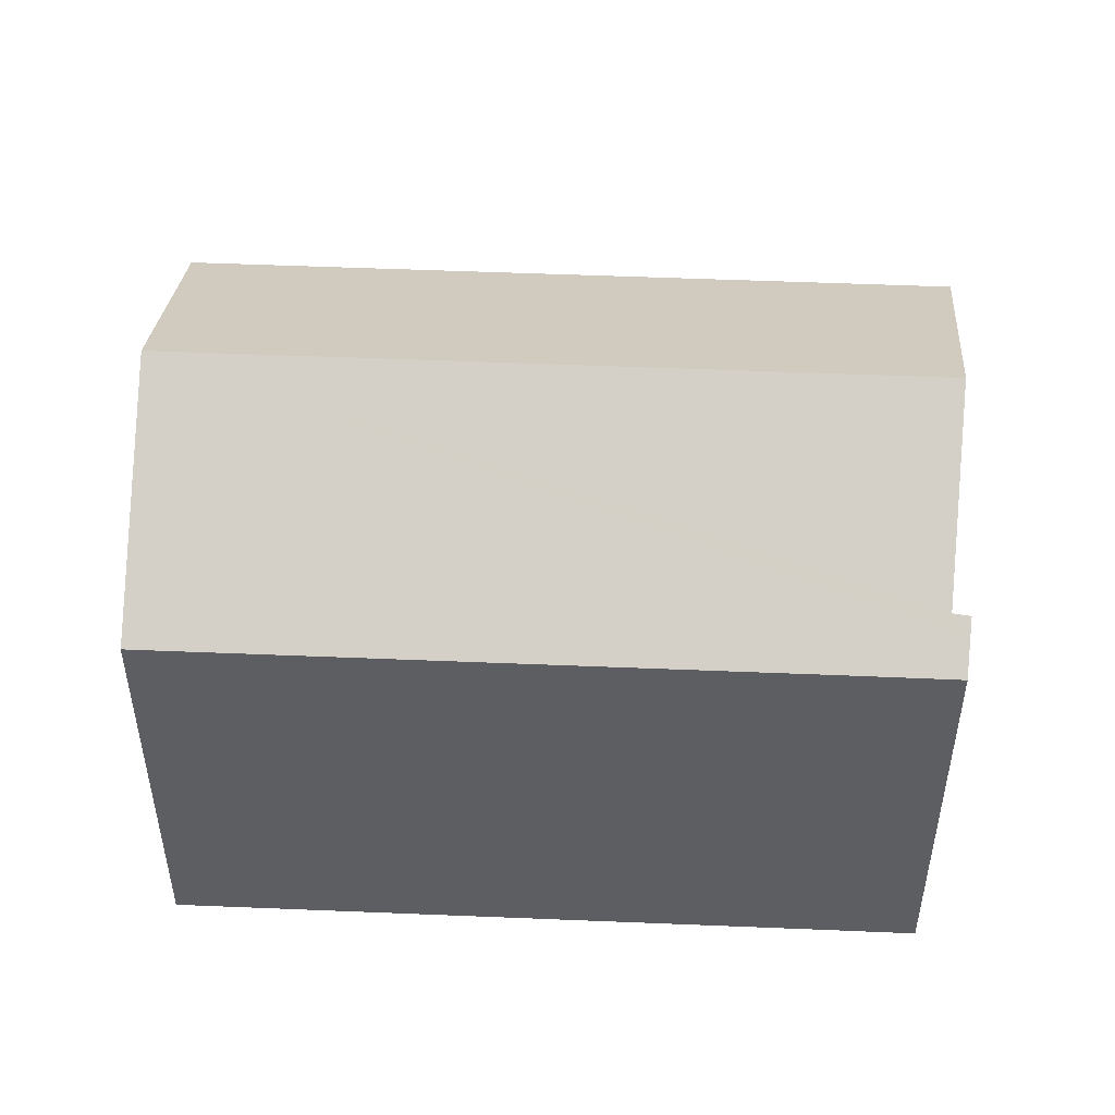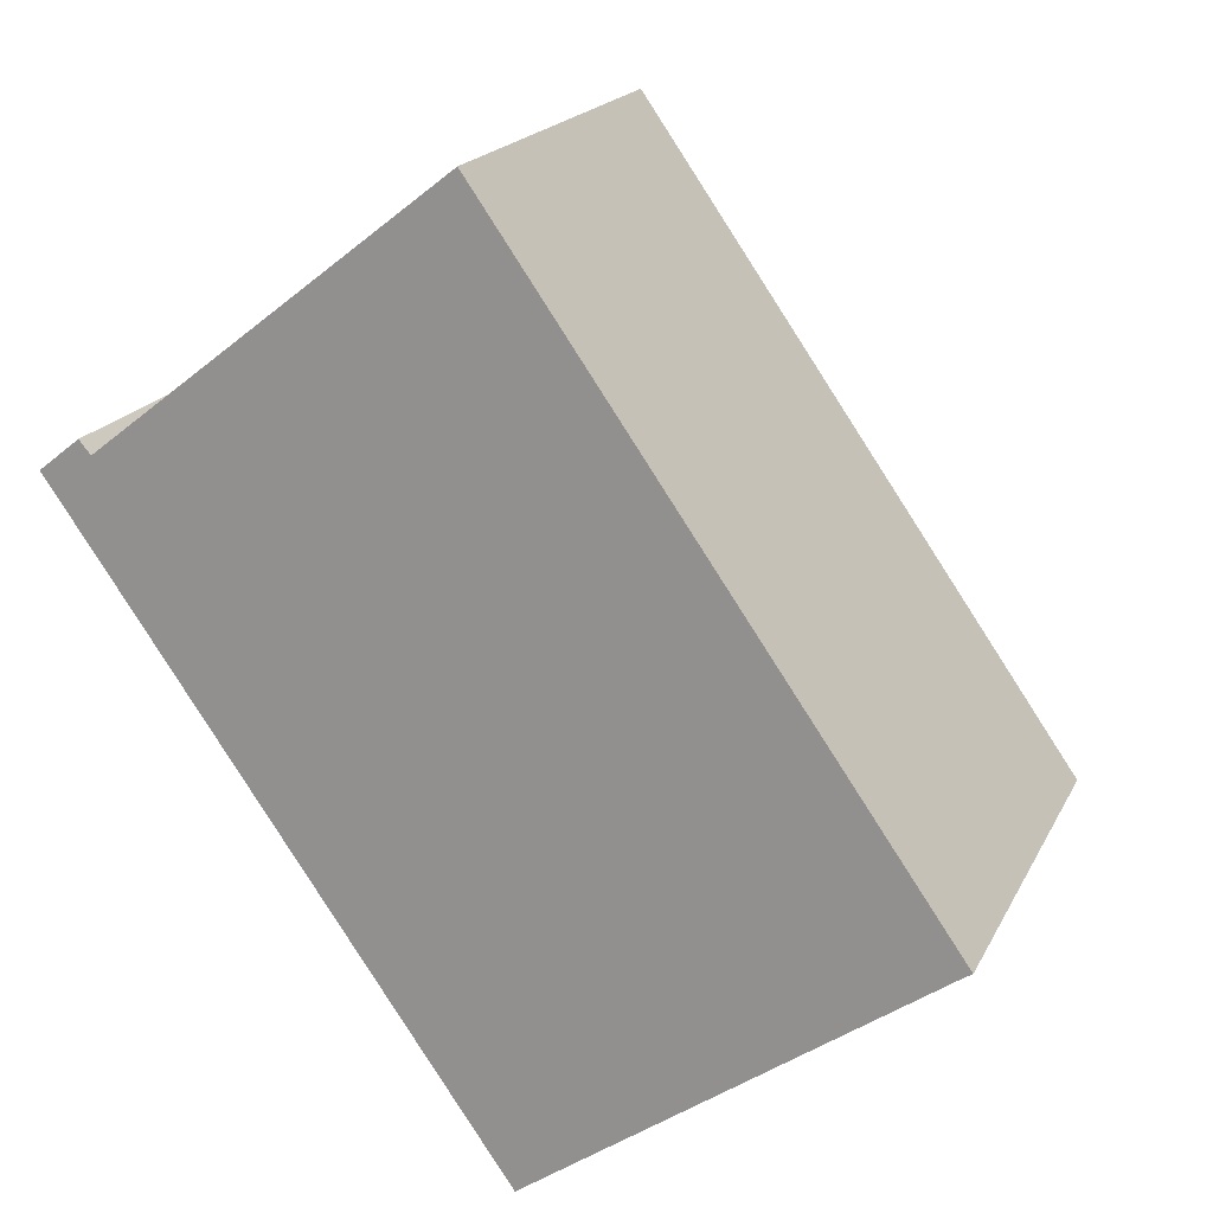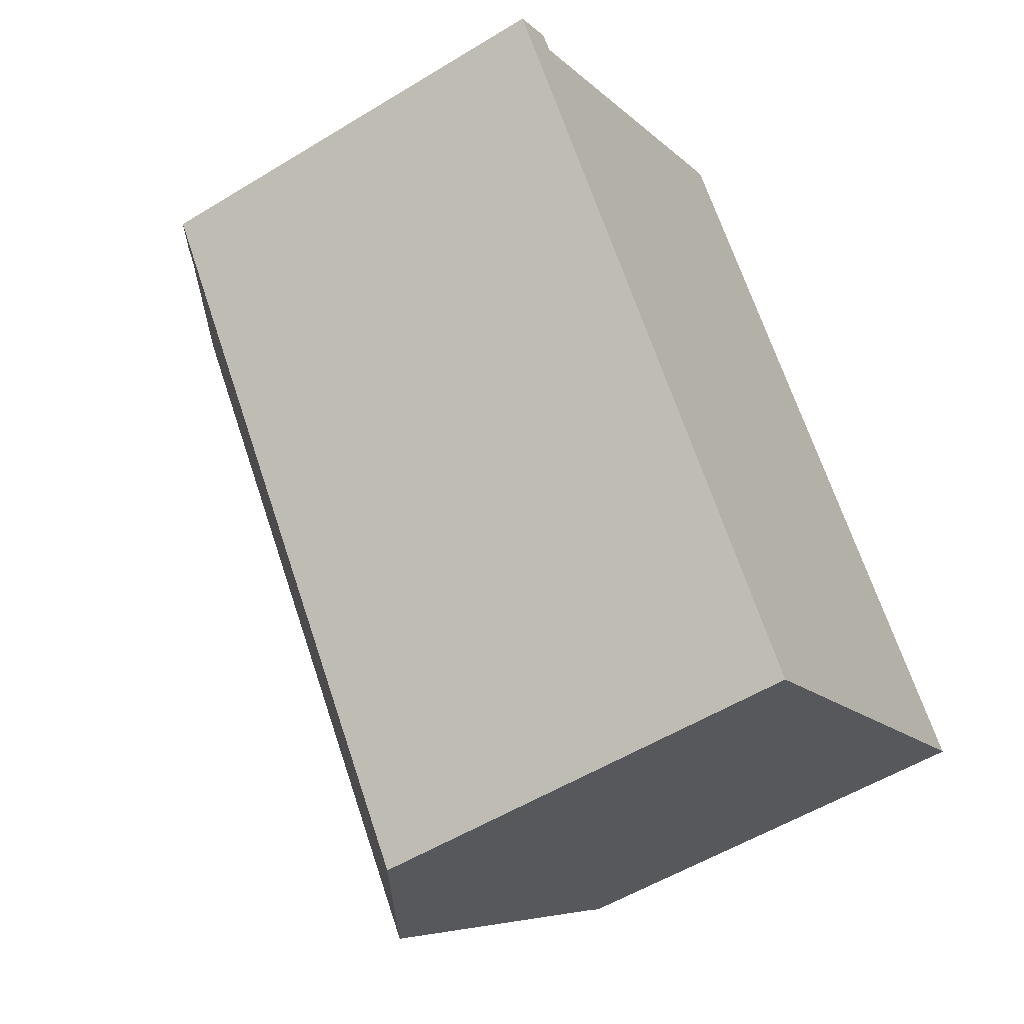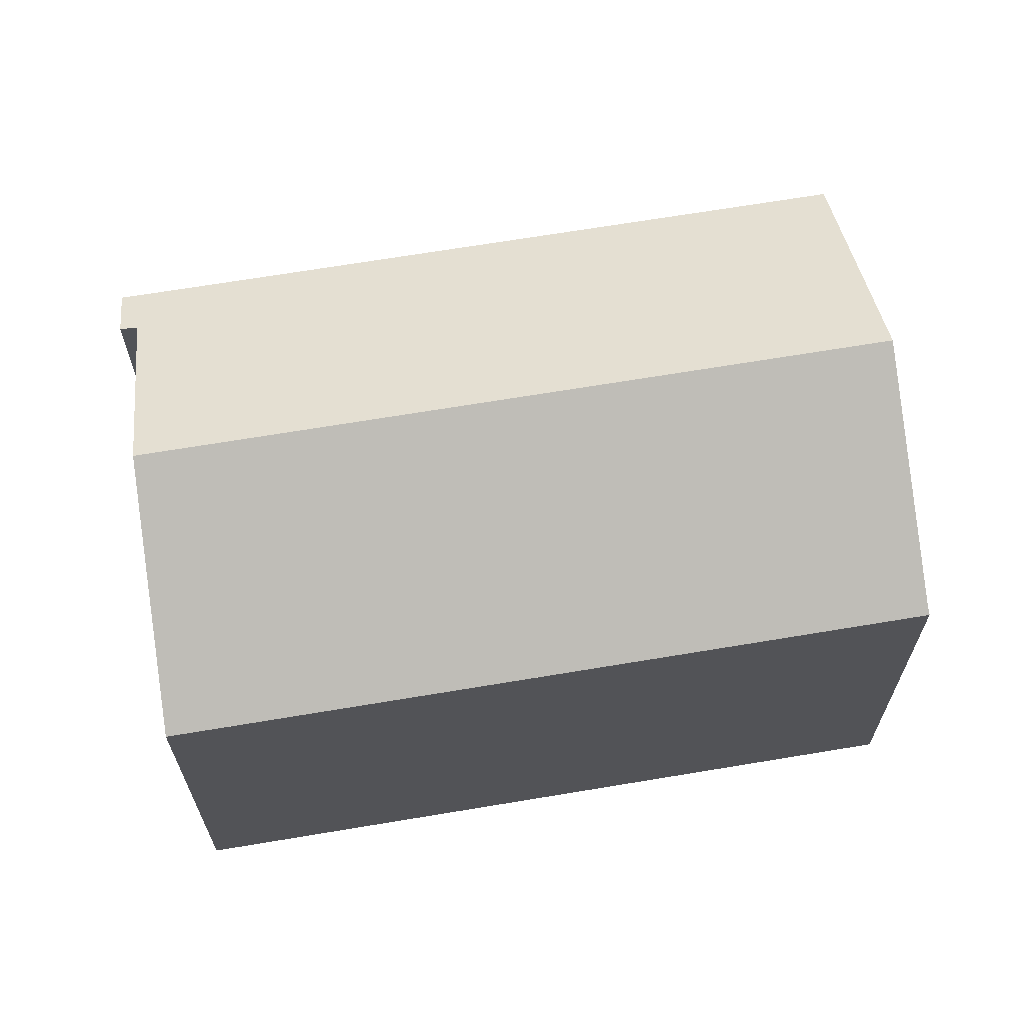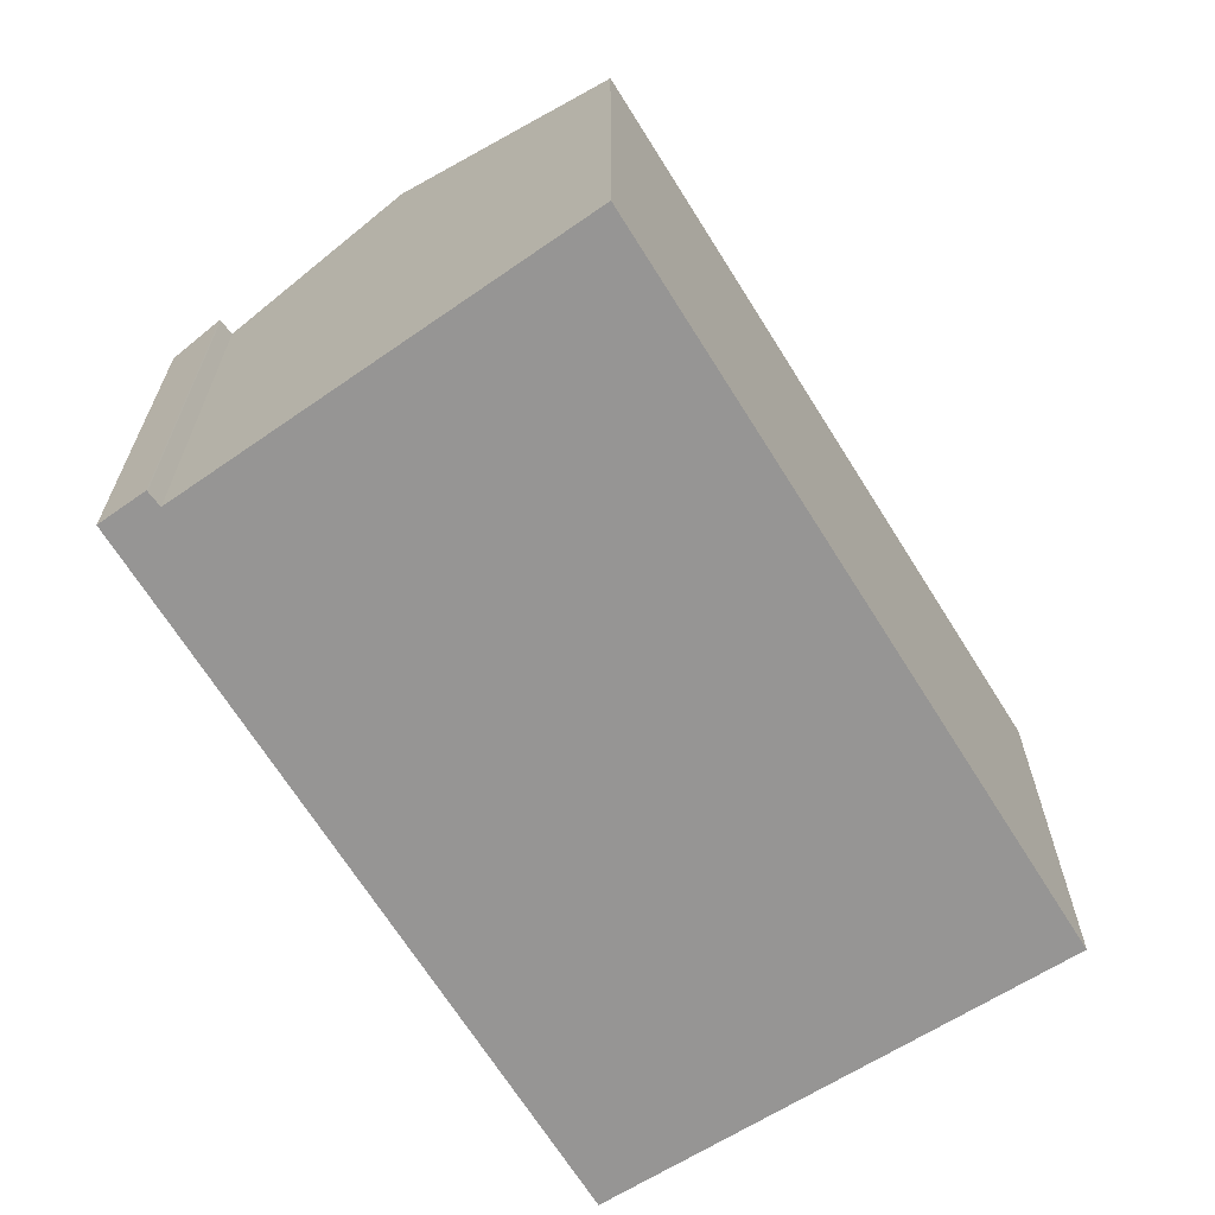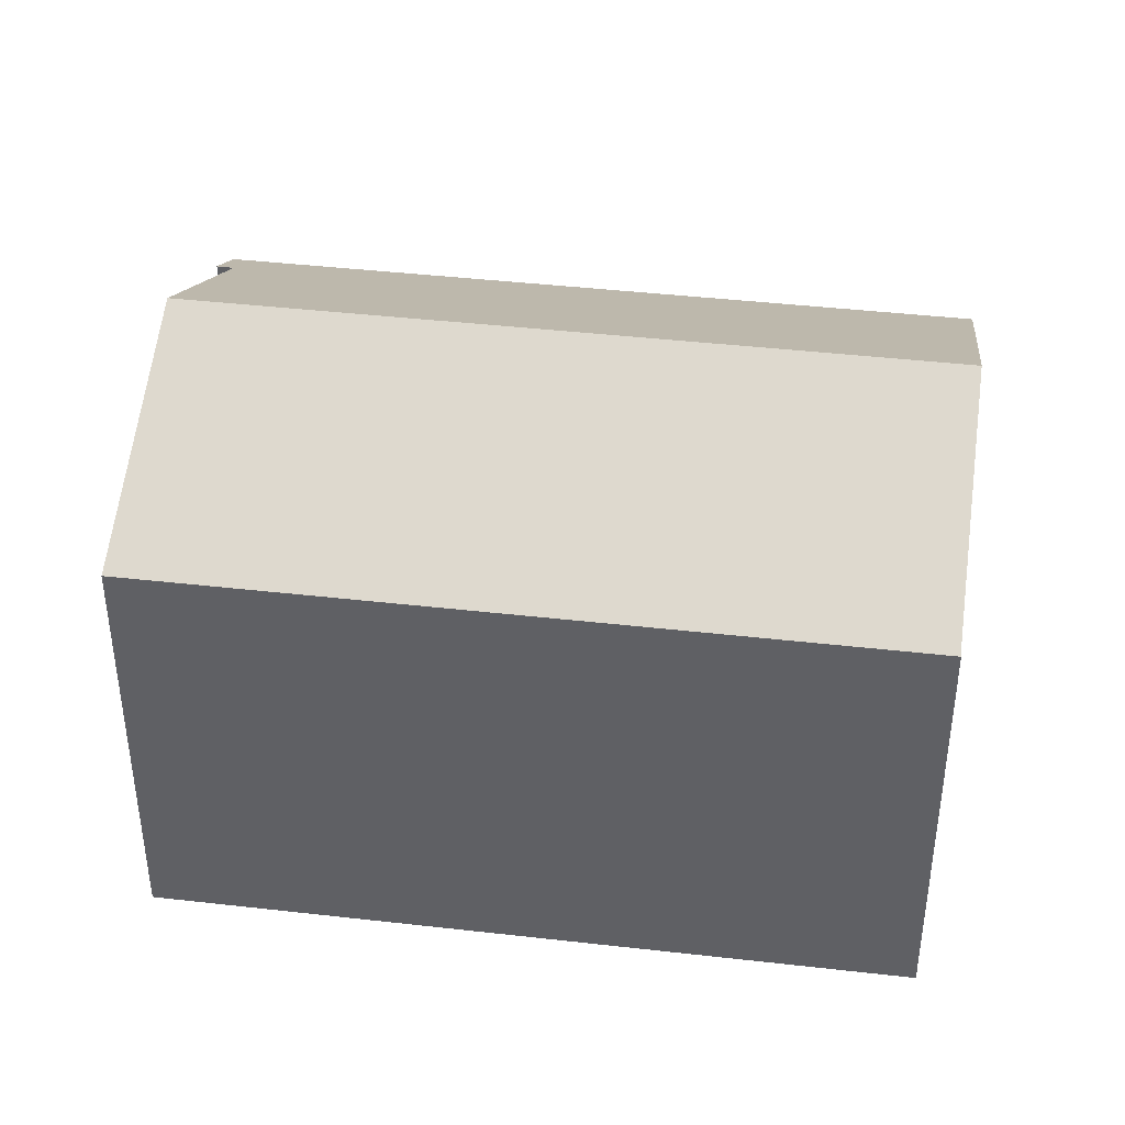
<metadata>
{"format":"obj","ext":"obj","renderer":"f3d","projection":"perspective","resolution":1024,"background":"white","views":[{"elev":51.4,"azim":-122.4,"up":"+Y"},{"elev":18.7,"azim":19.8,"up":"+Z"},{"elev":-54.0,"azim":-56.9,"up":"+Z"},{"elev":67.5,"azim":45.5,"up":"+Y"},{"elev":-67.5,"azim":-3.1,"up":"+Y"},{"elev":42.3,"azim":62.8,"up":"+Y"}]}
</metadata>
<code>
v  13.8 12.4 -10.46
v  1.122 10.18 0.396
v  4.41 12.4 2.962
v  0.583 9.96 0.462
v  0 9.563 5.856e-16
v  1.233 9.566 -1.754
v  9.443 9.565 -13.5
v  0.886 10.16 0.674
v  0.871 10.16 0.691
v  6.451 11.02 4.555
v  18 9.666 -7.532
v  8.335 9.744 6.025
v  8.603 9.563 6.234
v  18.16 9.563 -7.43
v  8.687 9.563 6.114
v  8.603 -3.817e-16 6.234
v  18.16 4.55e-16 -7.43
v  8.687 -3.744e-16 6.114
v  0.886 -4.127e-17 0.674
v  0.871 -4.231e-17 0.691
v  1.122 -2.425e-17 0.396
v  18 4.612e-16 -7.532
v  9.443 8.264e-16 -13.5
v  13.8 6.405e-16 -10.46
v  1.233 1.074e-16 -1.754
v  0 0 0
v  0.583 -2.829e-17 0.462
v  4.41 -1.814e-16 2.962
v  6.451 -2.789e-16 4.555
v  8.335 -3.689e-16 6.025
g defaultobject
f 1 2 3
f 2 1 4
f 4 1 5
f 5 1 6
f 6 1 7
f 8 4 9
f 4 8 2
f 10 1 3
f 1 10 11
f 11 10 12
f 11 12 13
f 11 13 14
f 14 13 15
f 16 15 13
f 15 16 14
f 14 16 17
f 17 16 18
f 9 19 8
f 19 9 20
f 8 21 2
f 21 8 19
f 14 22 11
f 22 14 17
f 11 7 1
f 7 11 22
f 7 22 23
f 23 22 24
f 23 6 7
f 6 23 25
f 6 25 5
f 5 25 26
f 4 20 9
f 20 4 5
f 20 5 26
f 20 26 27
f 21 3 2
f 3 21 10
f 10 21 12
f 12 21 13
f 13 21 16
f 16 21 28
f 16 28 29
f 16 29 30
f 25 27 26
f 27 25 20
f 20 25 19
f 19 25 21
f 21 25 28
f 28 25 23
f 28 23 29
f 29 23 30
f 30 23 16
f 16 23 18
f 18 23 22
f 18 22 17
f 22 23 24

</code>
